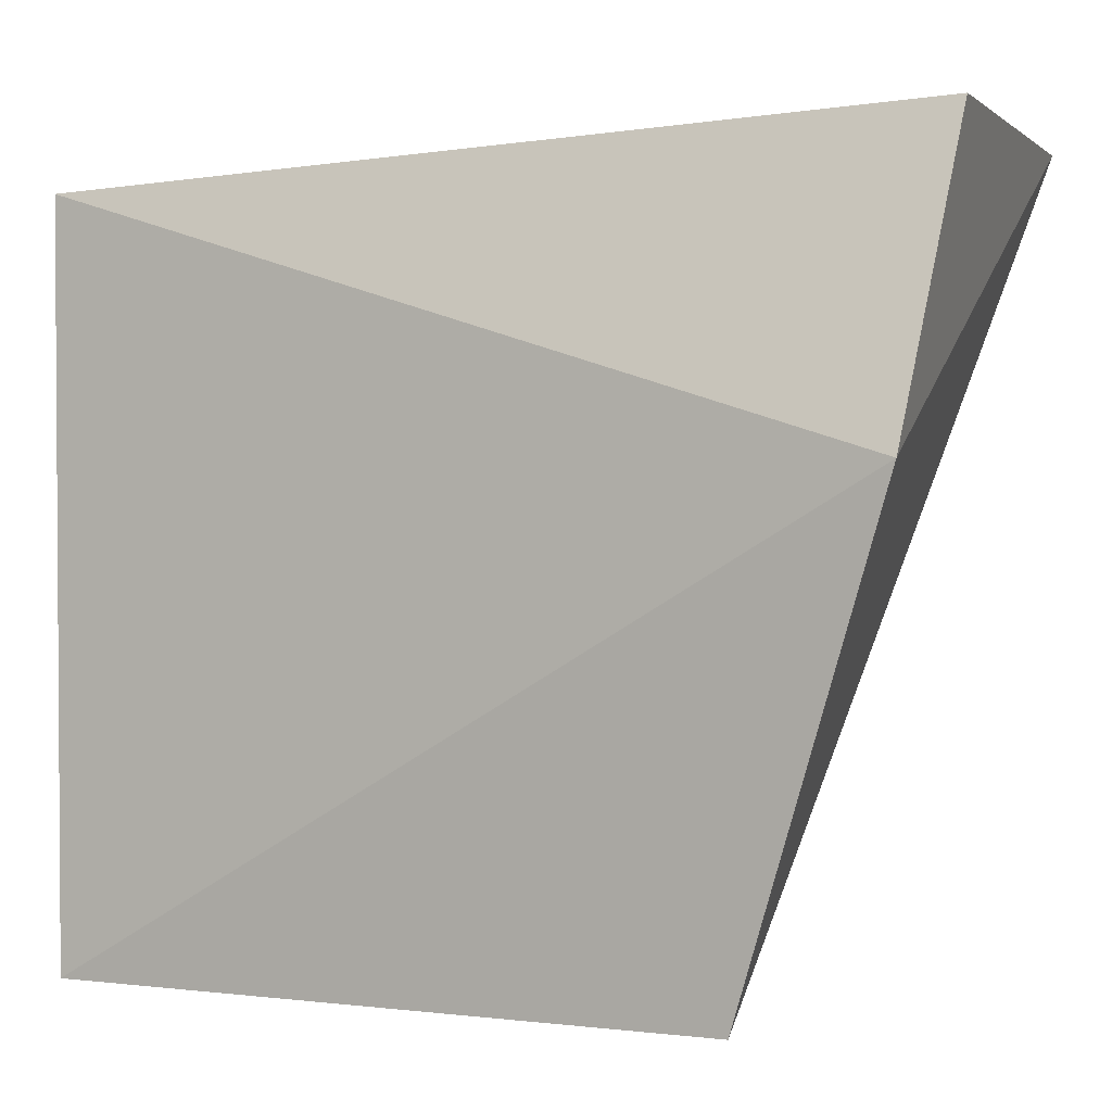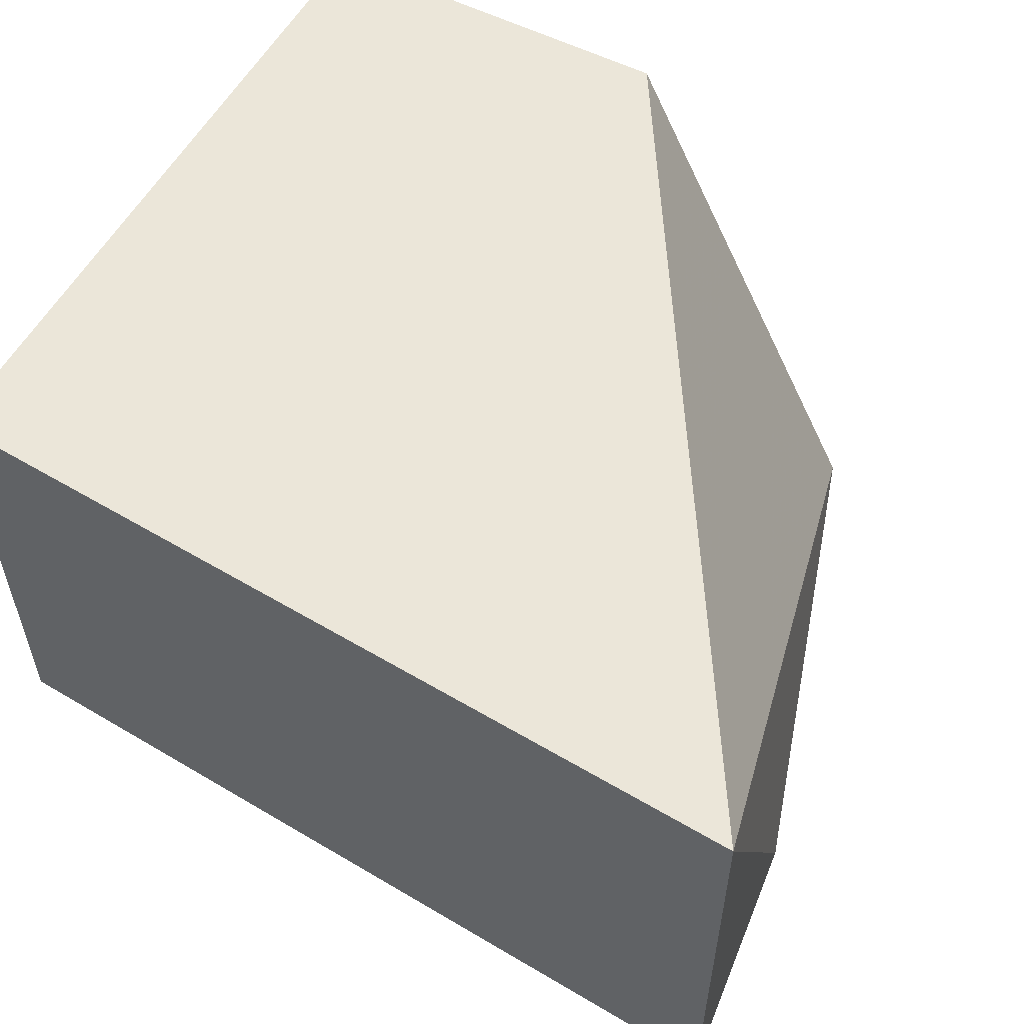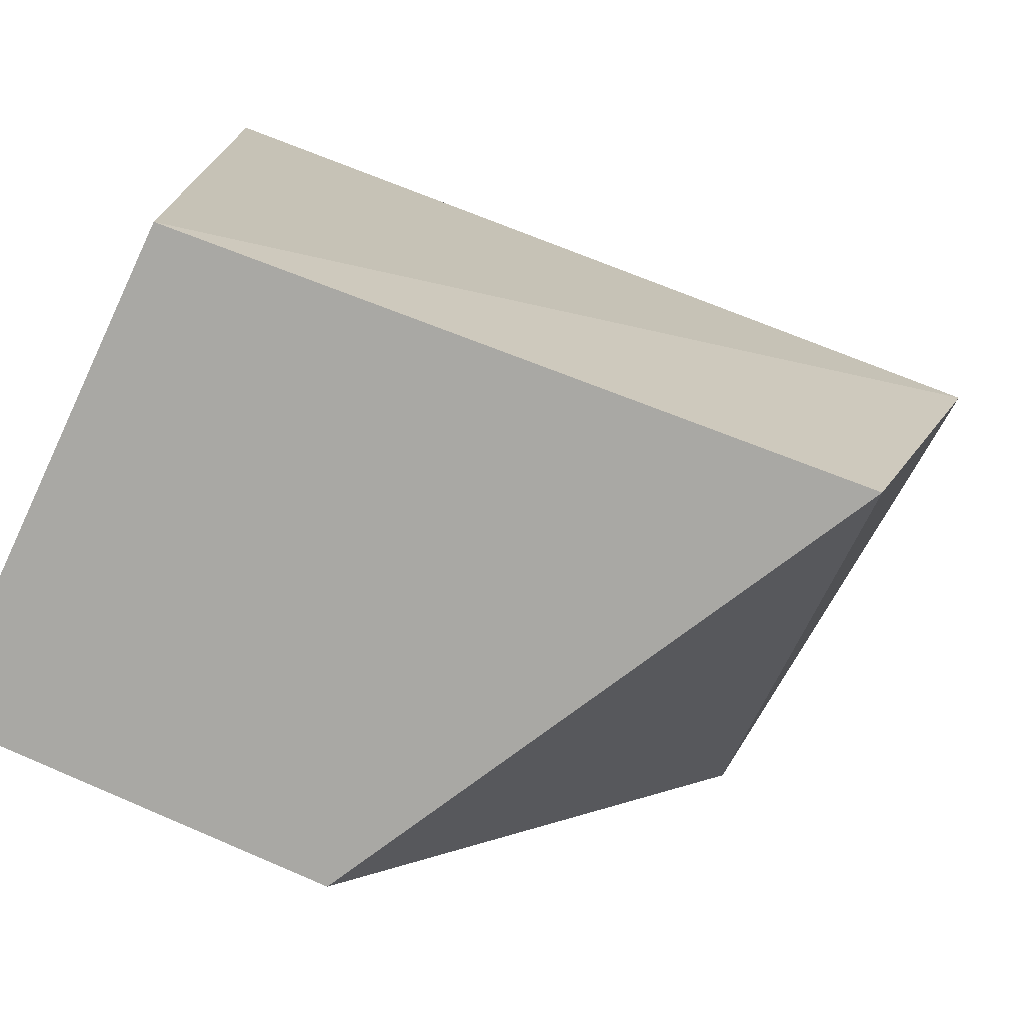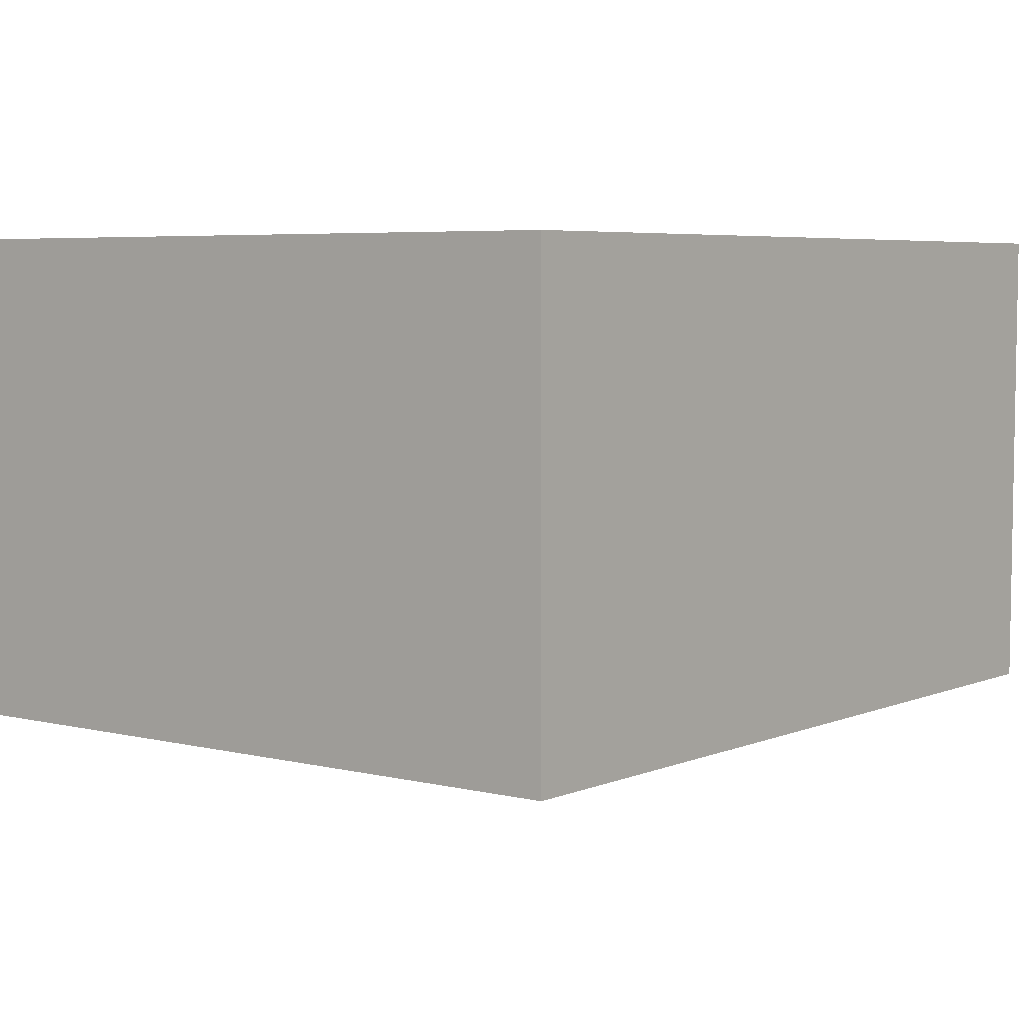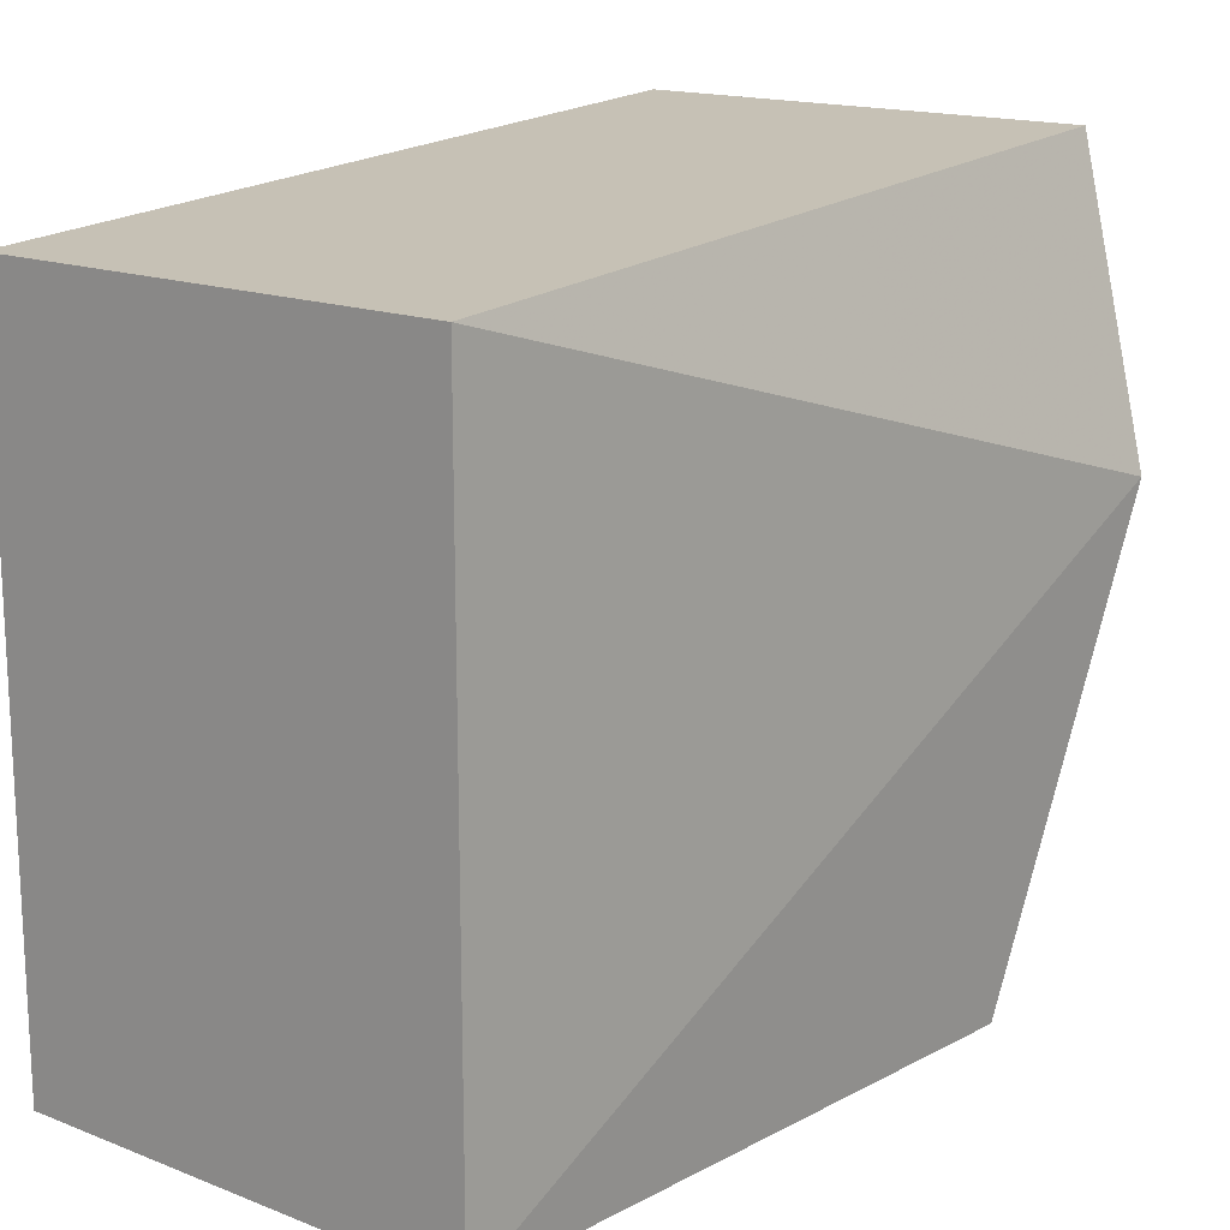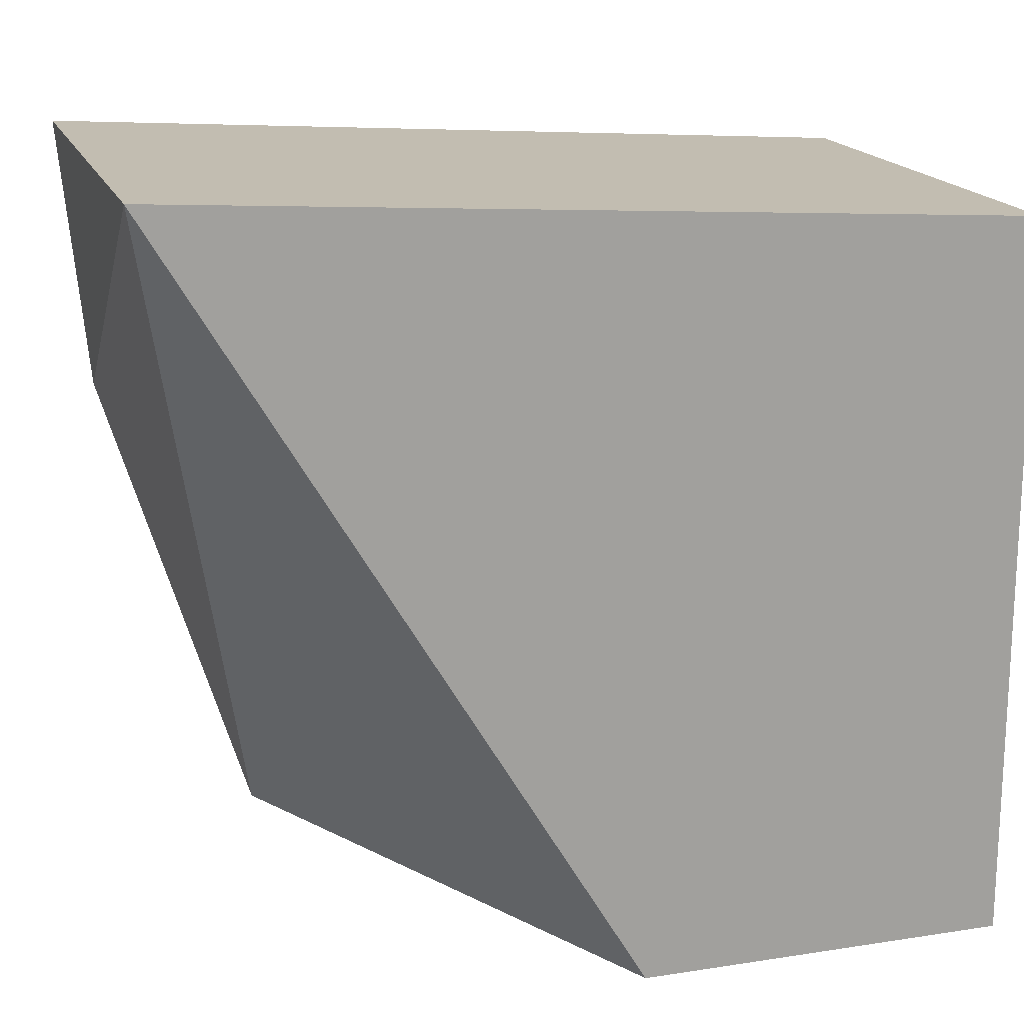
<metadata>
{"format":"obj","ext":"obj","renderer":"f3d","projection":"perspective","resolution":1024,"background":"white","views":[{"elev":2.2,"azim":-161.2,"up":"+Y"},{"elev":55.6,"azim":-151.8,"up":"+Z"},{"elev":-74.9,"azim":154.9,"up":"+Y"},{"elev":5.6,"azim":125.9,"up":"+Z"},{"elev":16.1,"azim":128.7,"up":"+Y"},{"elev":17.6,"azim":-17.0,"up":"+Y"}]}
</metadata>
<code>
v 0.0001572 0.578 -0.2144
v 0.0001569 0.5584 -0.2144
v 0.0001302 0.578 -0.2274
v -0.0215 0.5715 -0.2299
v -0.02251 0.5795 -0.2144
v 0.0001299 0.5584 -0.2274
v -0.009912 0.5584 -0.2144
v -0.02252 0.5795 -0.2274
v -0.01751 0.5584 -0.2288
f 1 2 3
f 5 1 3
f 6 3 2
f 6 4 3
f 7 2 1
f 7 1 5
f 7 6 2
f 8 5 3
f 8 3 4
f 8 4 5
f 9 7 5
f 9 5 4
f 9 4 6
f 9 6 7

</code>
